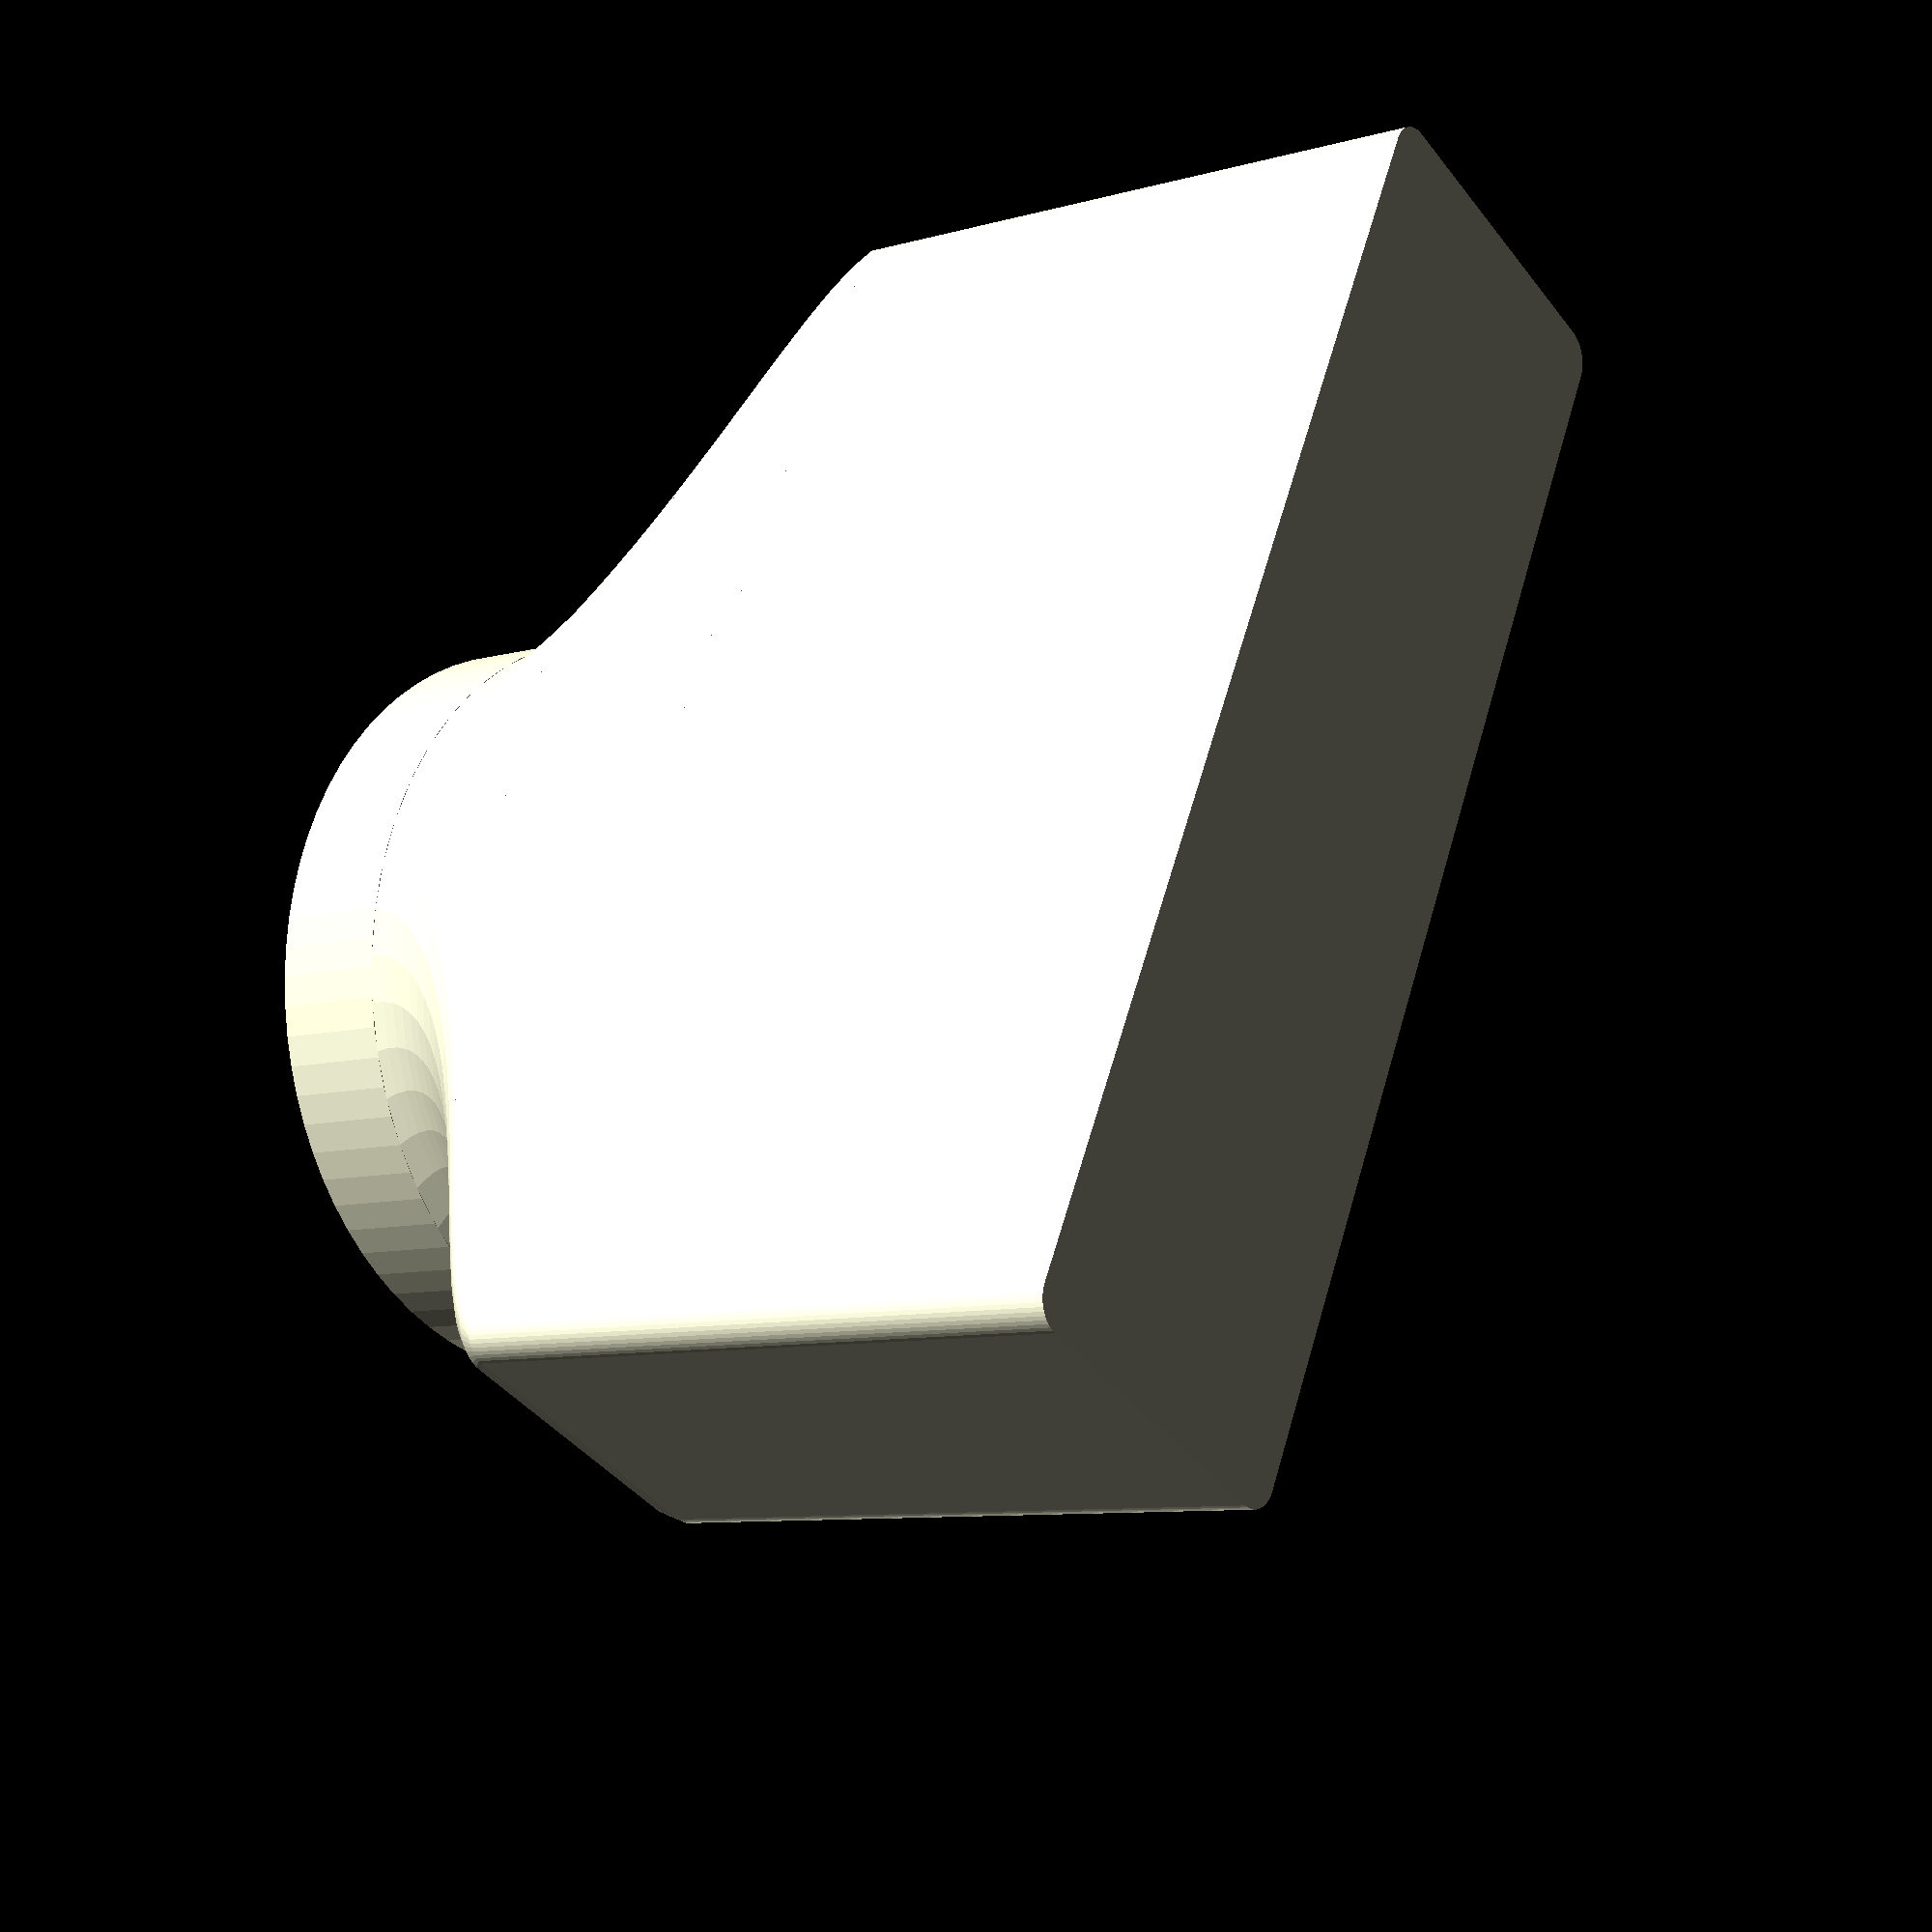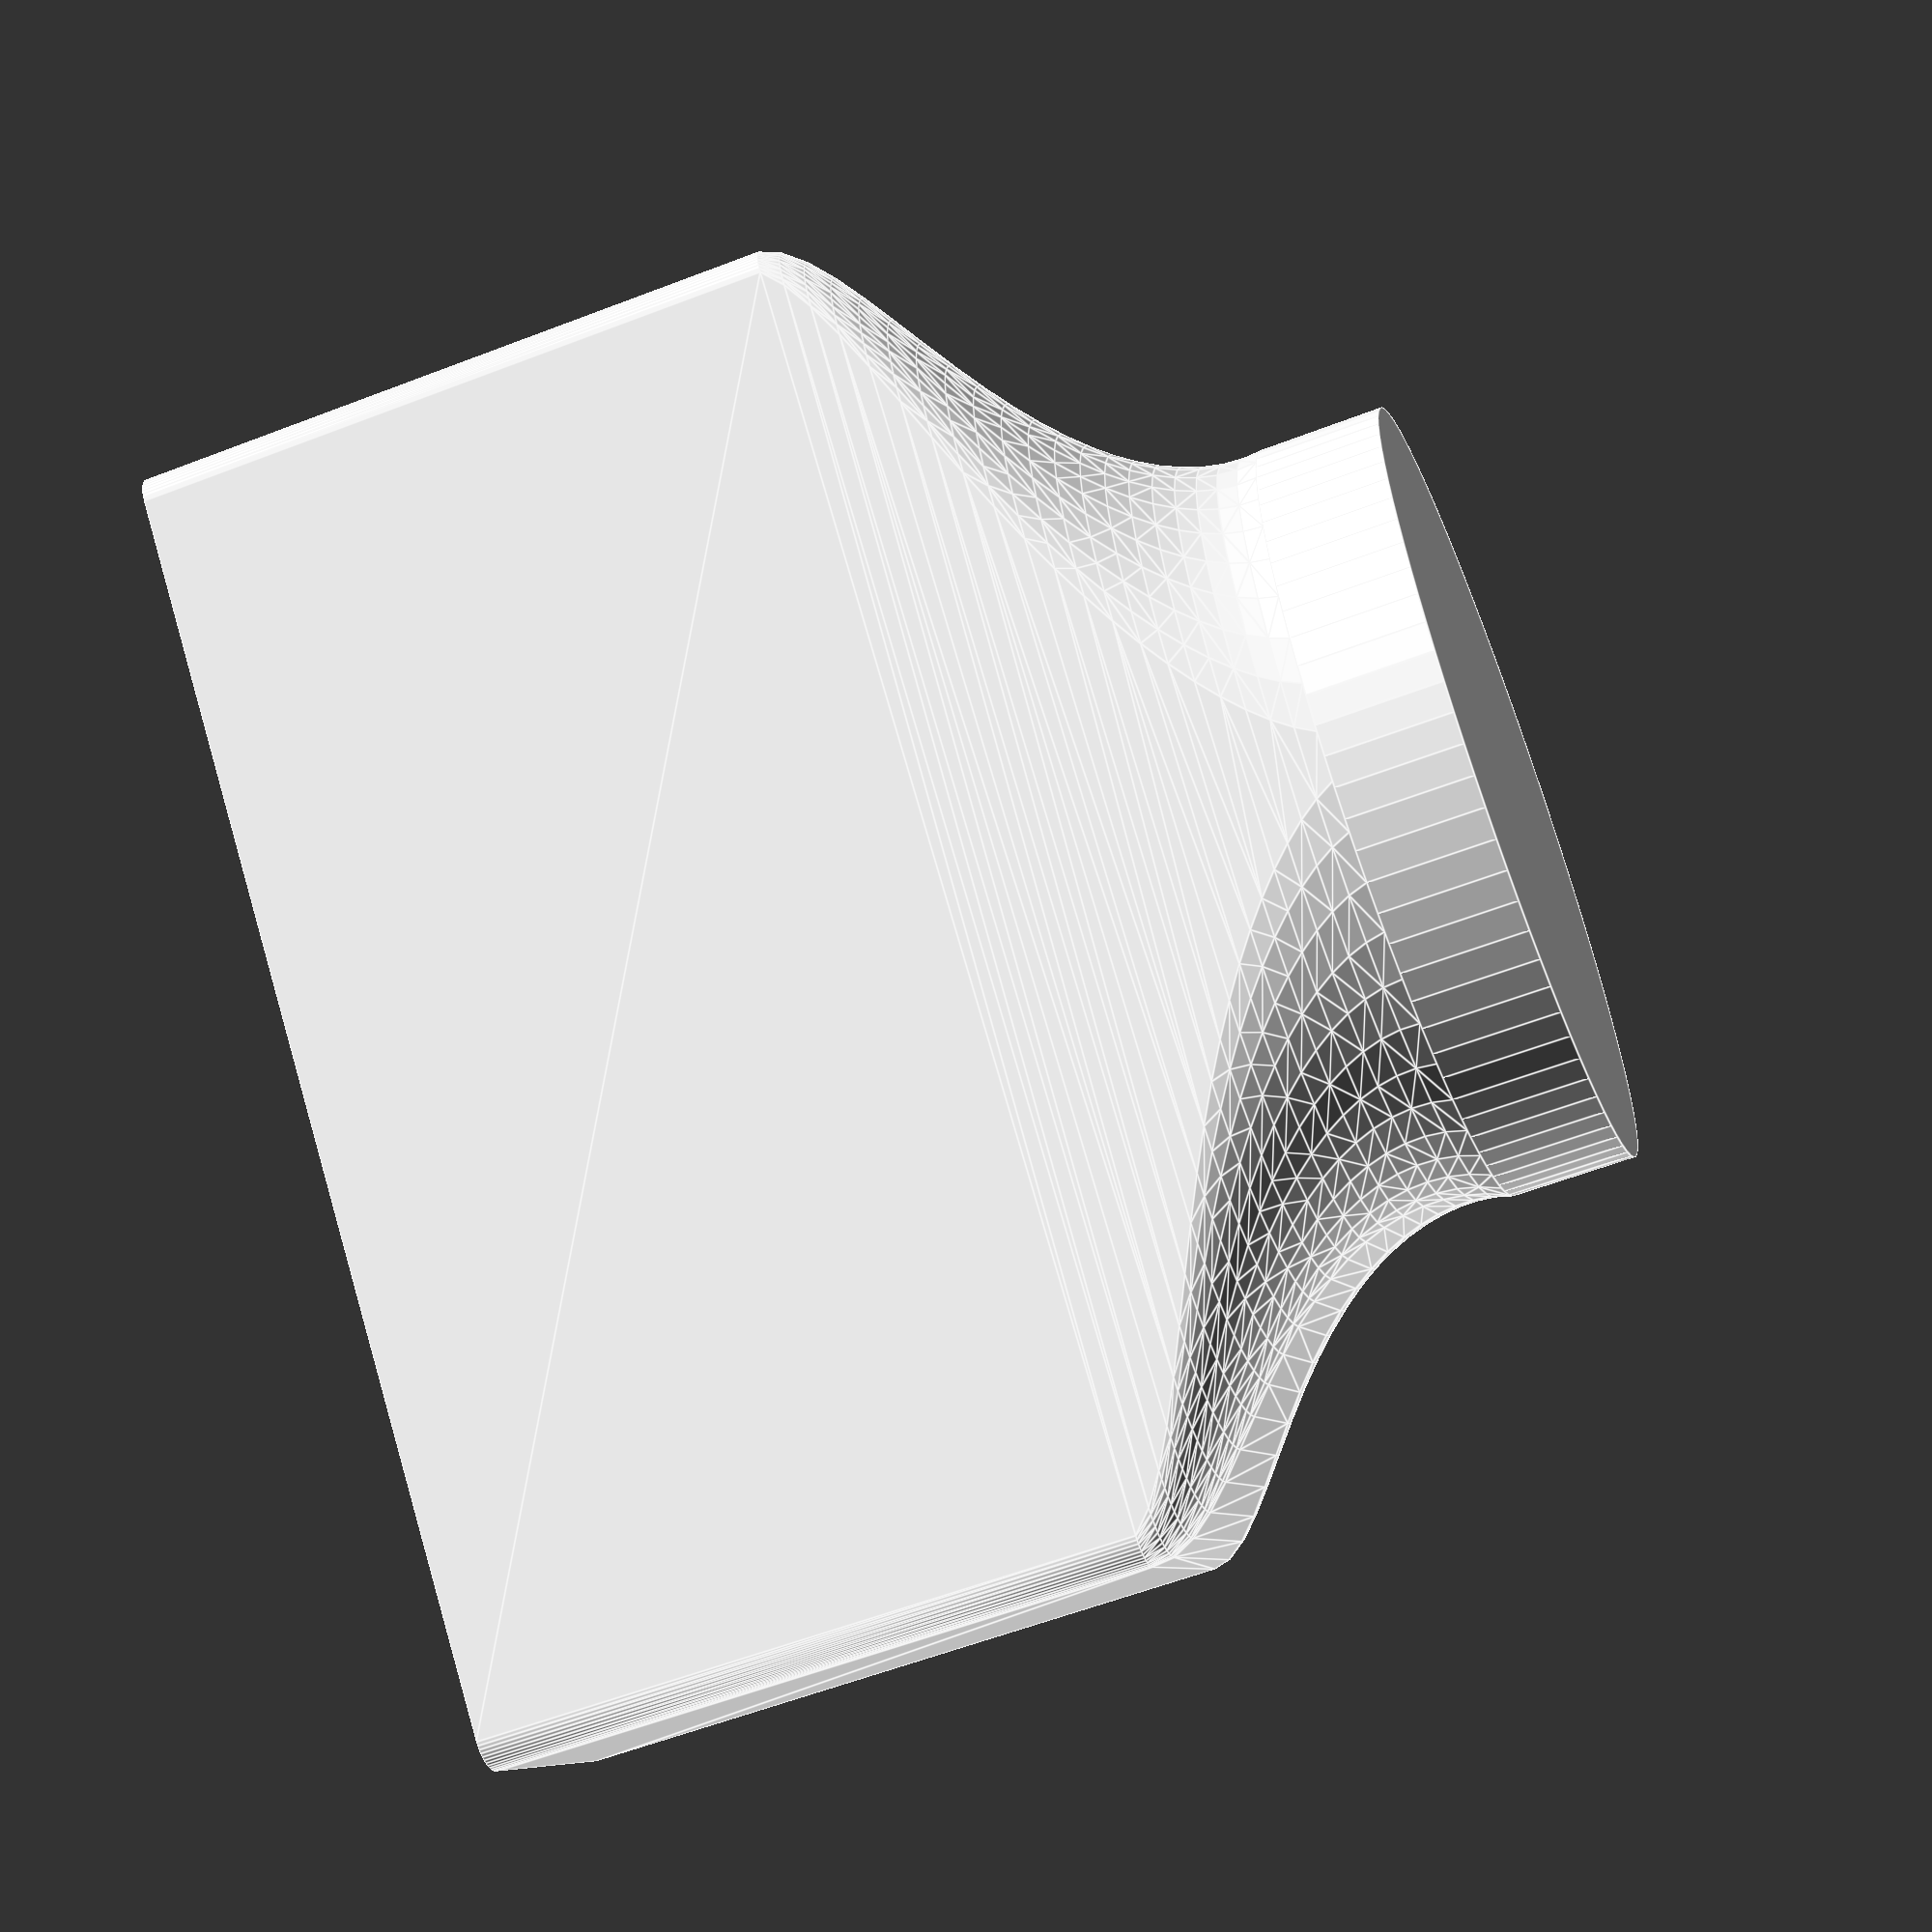
<openscad>
eps = 0.01;
$fn = 20;

module round_angle(r, side) {
  $fn=50;
  if (side == "a") {
    intersection() {
      circle(r = r);
      translate([-r-eps, -r-eps])
        square(size = (r + eps));
    }
  } else if (side == "b") {
    intersection() {
      circle(r = r);
      translate([0, -r-eps])
        square(size = (r + eps));
    }
  } else if (side == "c") {
    intersection() {
      circle(r = r);
      translate([0, 0])
        square(size = (r + eps));
    }
  } else if (side == "d") {
    intersection() {
      circle(r = r);
      translate([-r-eps, 0])
        square(size = (r + eps));
    }
  }
}

function round_ducts_crossing_adapter_section_width(d, l, xing_r_a, xing_r_b, hz, z) =
  let(
      r = d * 0.5,
      area = PI*r*r,

      xing_h = d * 0.5,


      raz = r + z*(xing_r_a - r)/l,
      rbz = r + z*(xing_r_b - r)/l,

      // hz = r*2 + z*(xing_h - r*2)/l,

      yz = 0 + z * ((d-xing_h))/l,
      //yz = 0;

      // circle(r = gz);
      // circle(r = raz);

      cut_raz_area = 2*raz*raz*(1-PI*0.25),
      cut_rbz_area = 2*rbz*rbz*(1-PI*0.25),

      wz = (area + cut_raz_area + cut_rbz_area)/hz
  ) wz;

module round_ducts_crossing_adapter_section(
  d, l, xing_h, xing_r_a, xing_r_b, hz, z
) {

  r = d * 0.5;
  area = PI*r*r;

  // xing_h = d * 0.5-4;


  raz = r + z*(xing_r_a - r)/l;
  rbz = r + z*(xing_r_b - r)/l;

  // hz = r*2 + z*(xing_h - r*2)/l;
  yz = 0;
  // yz = 0 + z * ((d-xing_h))/l;
  //yz = 0;

  // circle(r = gz);
  // circle(r = raz);

  cut_raz_area = 2*raz*raz*(1-PI*0.25);
  cut_rbz_area = 2*rbz*rbz*(1-PI*0.25);

  wz = (area + cut_raz_area + cut_rbz_area)/hz;

  // square(size = [wz, hz], center=true);

  hull() {
    translate([-wz*0.5+raz, yz+raz])
      round_angle(raz, "a");
    translate([wz*0.5-raz, yz+raz])
      round_angle(raz, "b");

    translate([wz*0.5-rbz, yz+hz-rbz])
      round_angle(rbz, "c");
    translate([-wz*0.5+rbz, yz+hz-rbz])
      round_angle(rbz, "d");
  }

  perimeter = hz*2 + wz*2 - raz*4 - rbz*4 + raz*PI + rbz*PI;
  echo([z, "", raz, "x", rbz, ", ", hz, "x", wz, " perimeter=", perimeter]);
}

function bezier_1D(t, P0, P1, P2, P3) =
    P0 * pow(1 - t, 3) +
    3 * P1 * pow(1 - t, 2) * t
    + 3 * P2 * (1 - t) * pow(t, 2)
    + P3 * pow(t, 3);

module round_ducts_crossing_adapter(
    d=125,
    ls=20,
    xing_h=125 * 0.5 - 4,
    l=60.25,
    xing_r_a=35,
    xing_r_b=15/*(125*0.5-15)*/,
) {
  r = d*0.5;
  union() {
    translate([0, d/2, 0])
      cylinder(h = ls+eps, r = d/2, $fn=$fn*4);
    translate([0, 0, ls])  {
      step = l/20;
      union() {
        for (z=[0:step:l-step]) {
          hz  = bezier_1D(z/l, r*2, r*2, xing_h, xing_h);
          hz2  = bezier_1D((z+step)/l, r*2, r*2, xing_h, xing_h);

          hull() {
            translate([0, 0, z])
              linear_extrude(height = eps) {
                round_ducts_crossing_adapter_section(
                  d,
                  l,
                  xing_h,
                  xing_r_a,
                  xing_r_b,
                  hz,
                  z = z-eps
                );
              }

            translate([0, 0, z+step+eps])
              linear_extrude(height = eps) {
                round_ducts_crossing_adapter_section(
                  d,
                  l,
                  xing_h,
                  xing_r_a,
                  xing_r_b,
                  hz2,
                  z = z+step+eps
                );
              }
          }
        }

        translate([0, 0, l]) {
          linear_extrude(height = round_ducts_crossing_adapter_section_width(d, l, xing_r_a, xing_r_b, xing_h, l)*0.5) {
            round_ducts_crossing_adapter_section(
              d,
              l,
              xing_h,
              xing_r_a,
              xing_r_b,
              xing_h,
              z = l
            );
          }
        }
      }
    }
  }
}

round_ducts_crossing_adapter(
    d=125,
    ls=20,
    xing_h=125/2-4,
    l=60.25,
    xing_r_a=5,
    xing_r_b=5/*(125*0.5-15)*/
);

</openscad>
<views>
elev=8.2 azim=116.4 roll=308.3 proj=p view=solid
elev=238.9 azim=139.4 roll=68.4 proj=p view=edges
</views>
